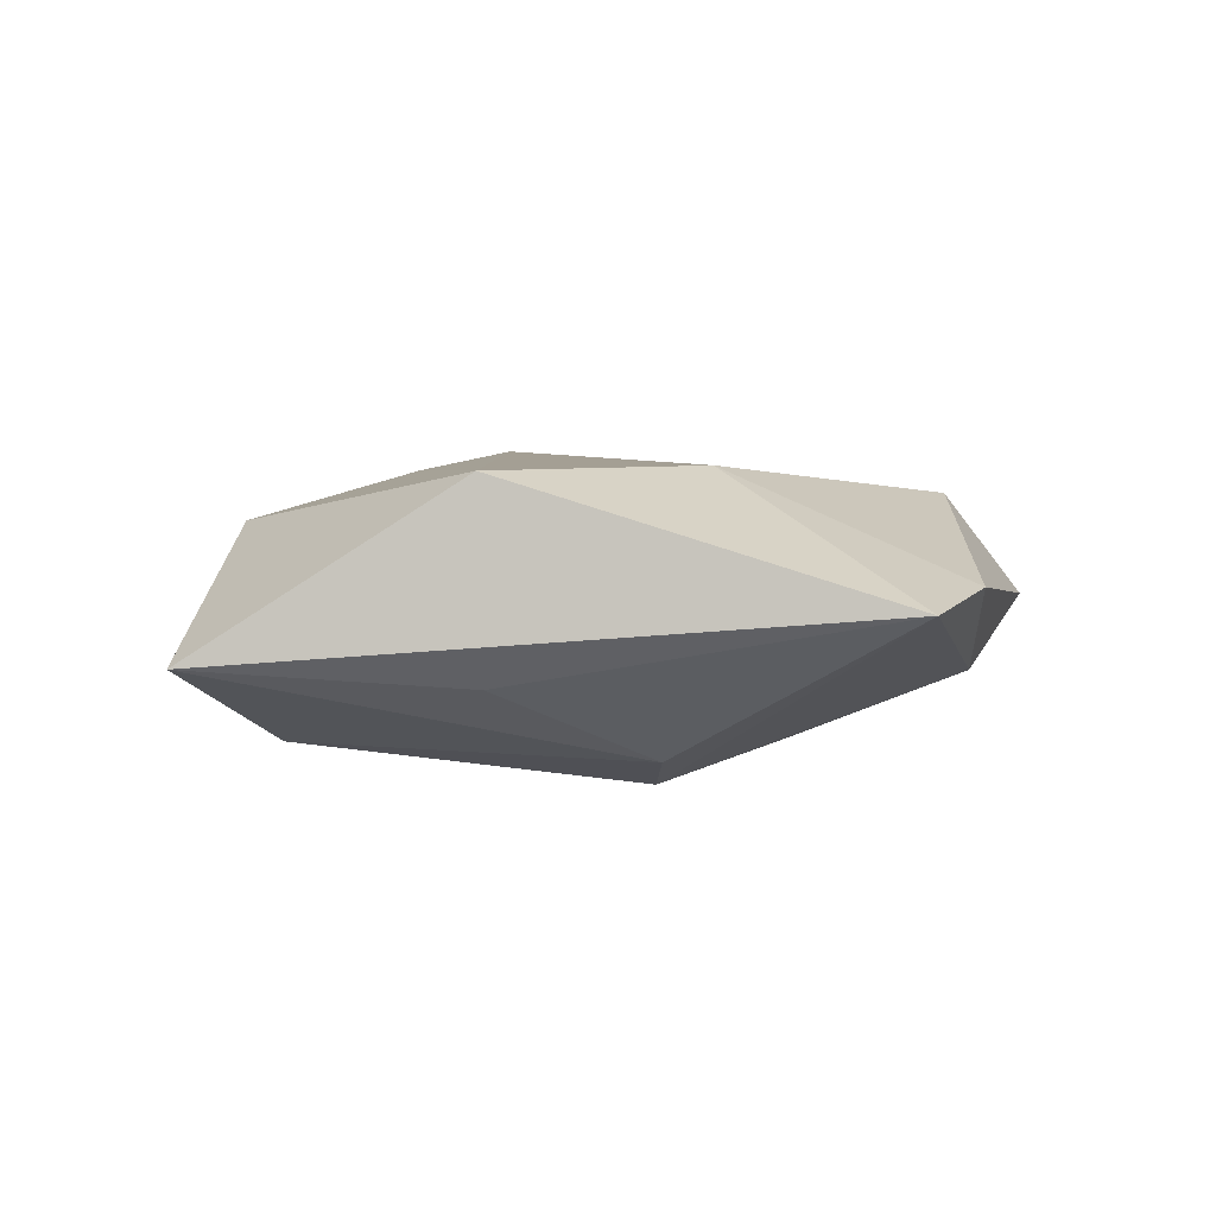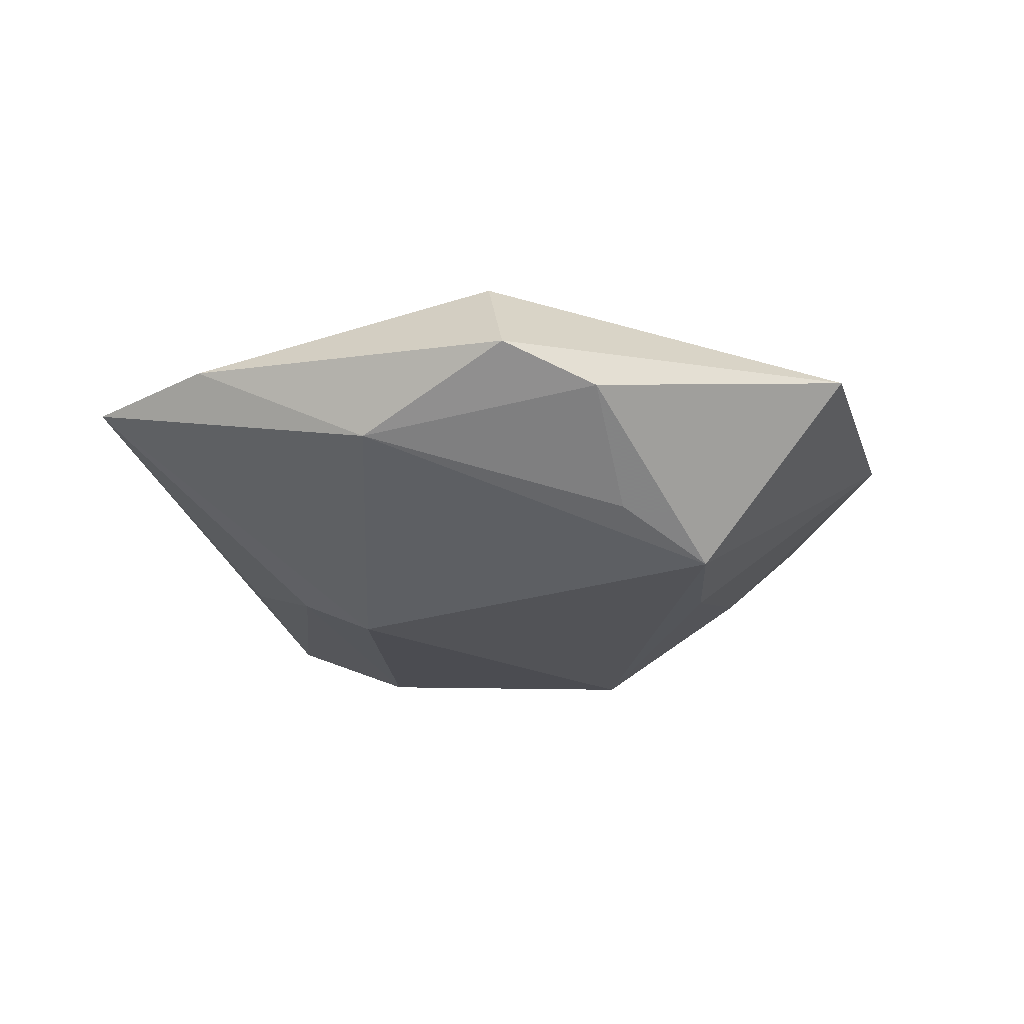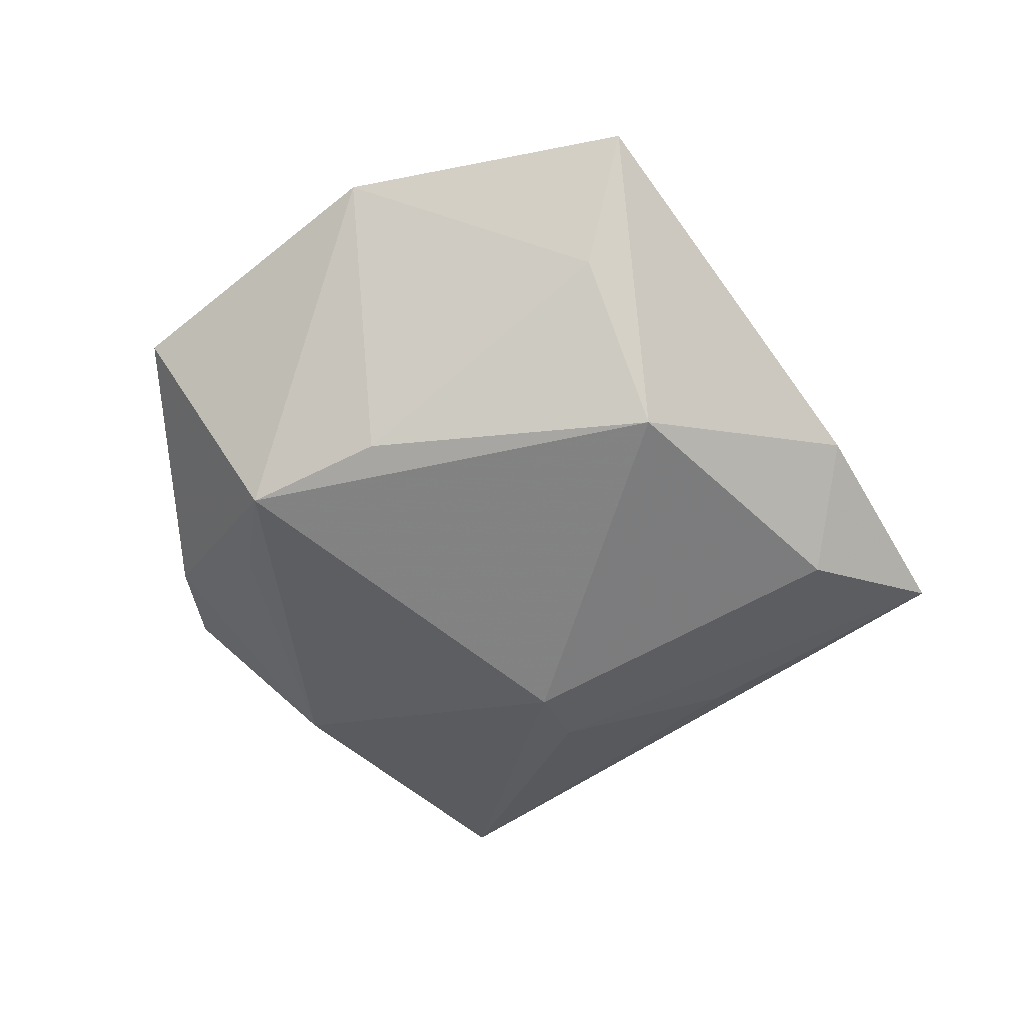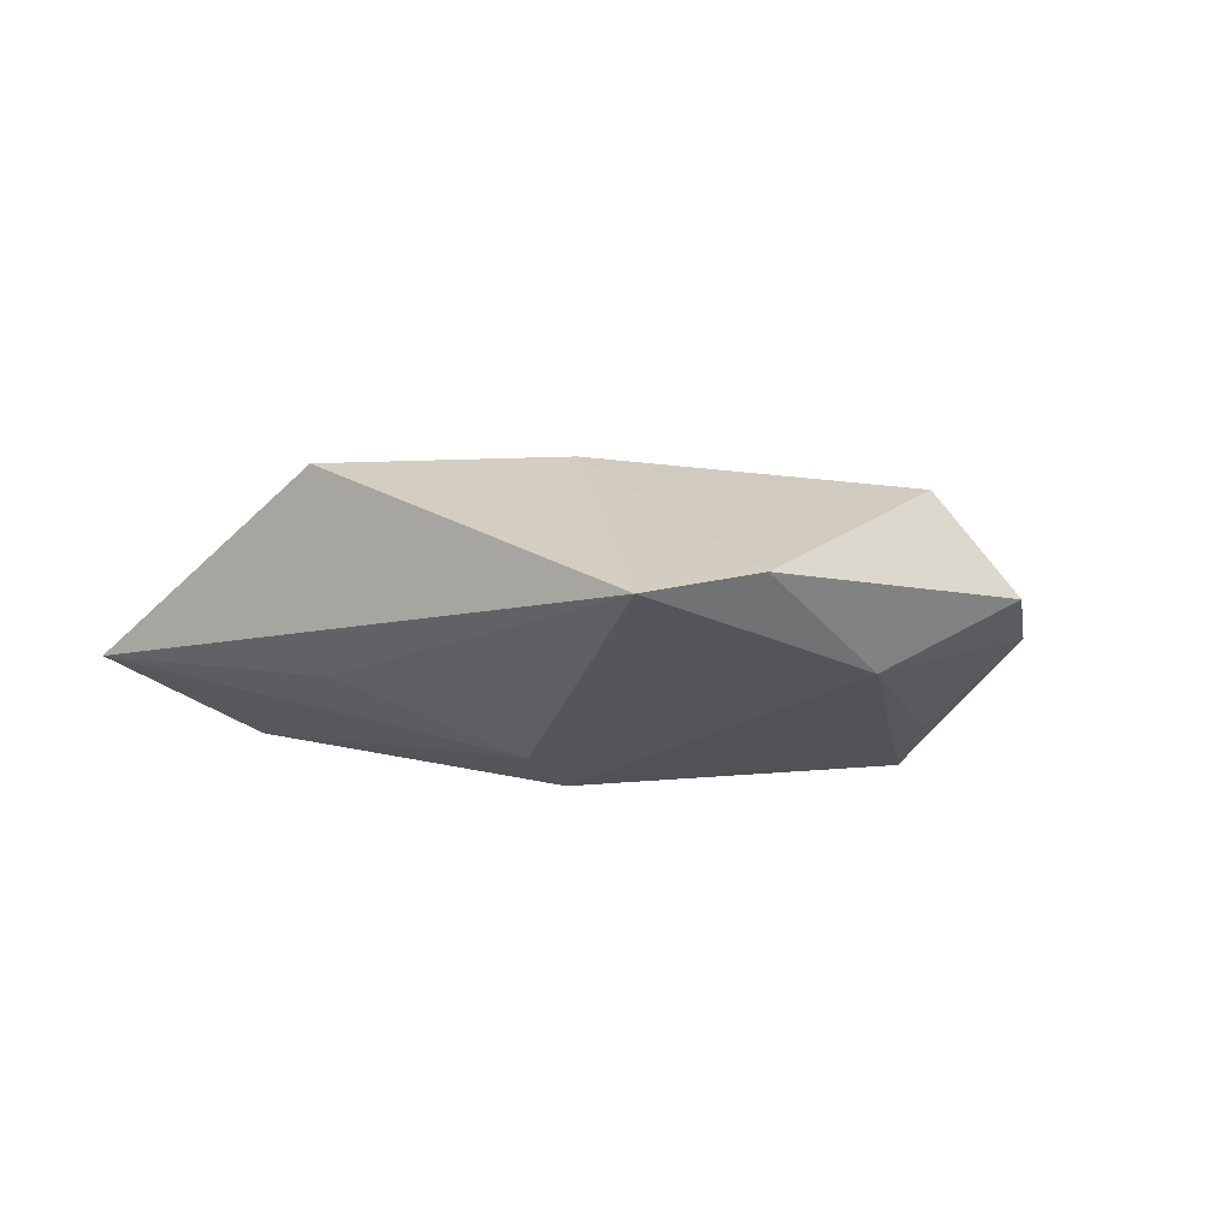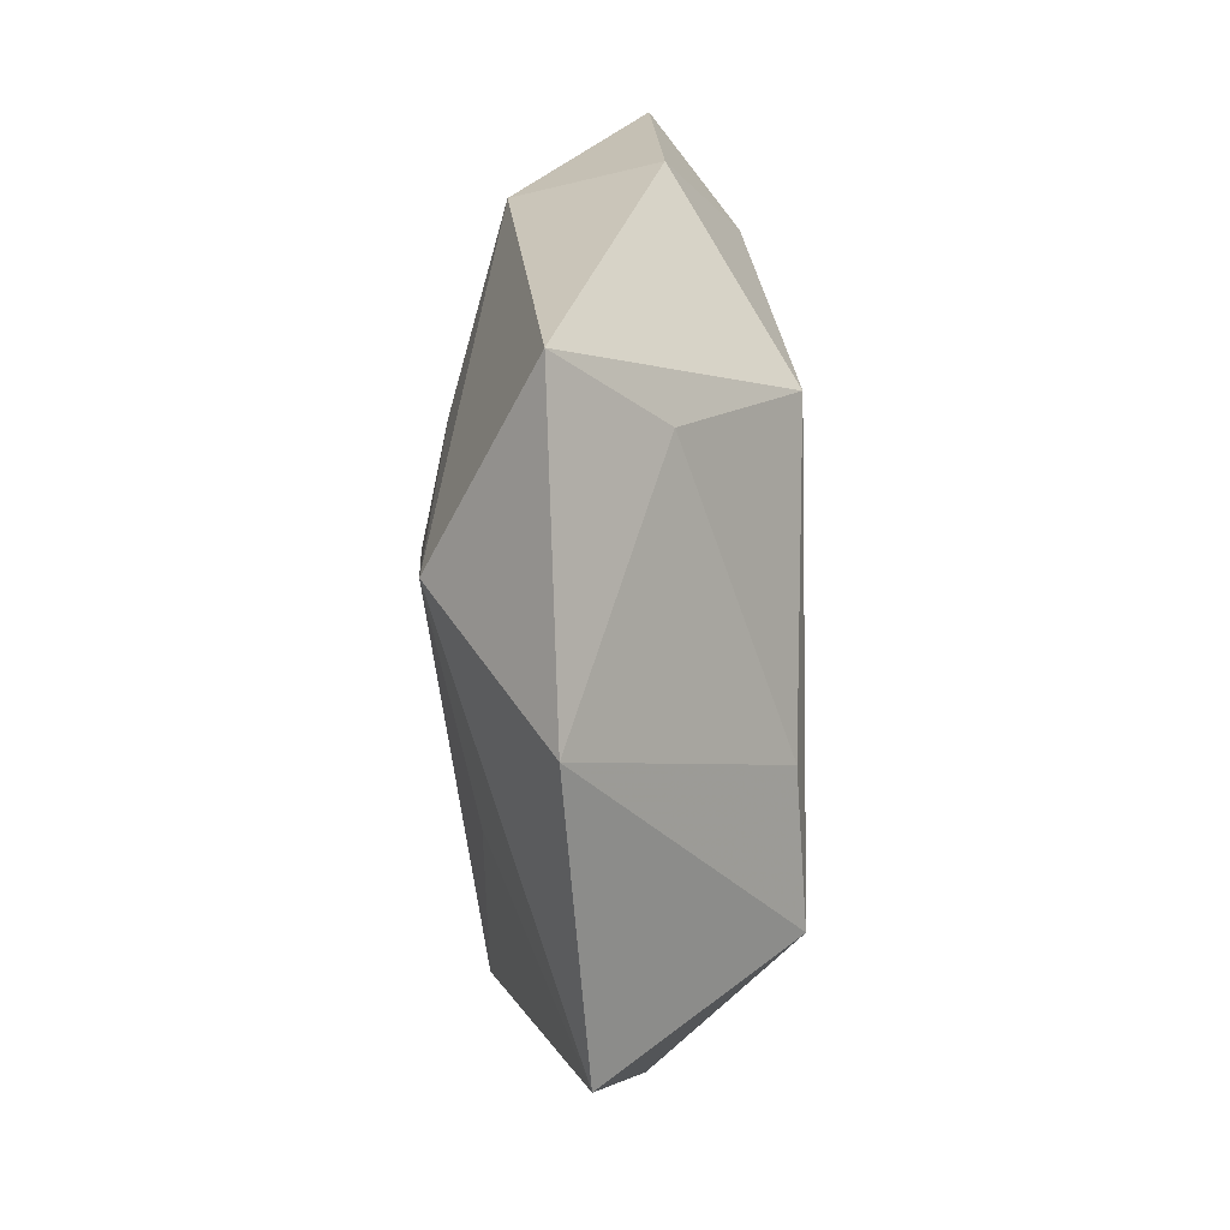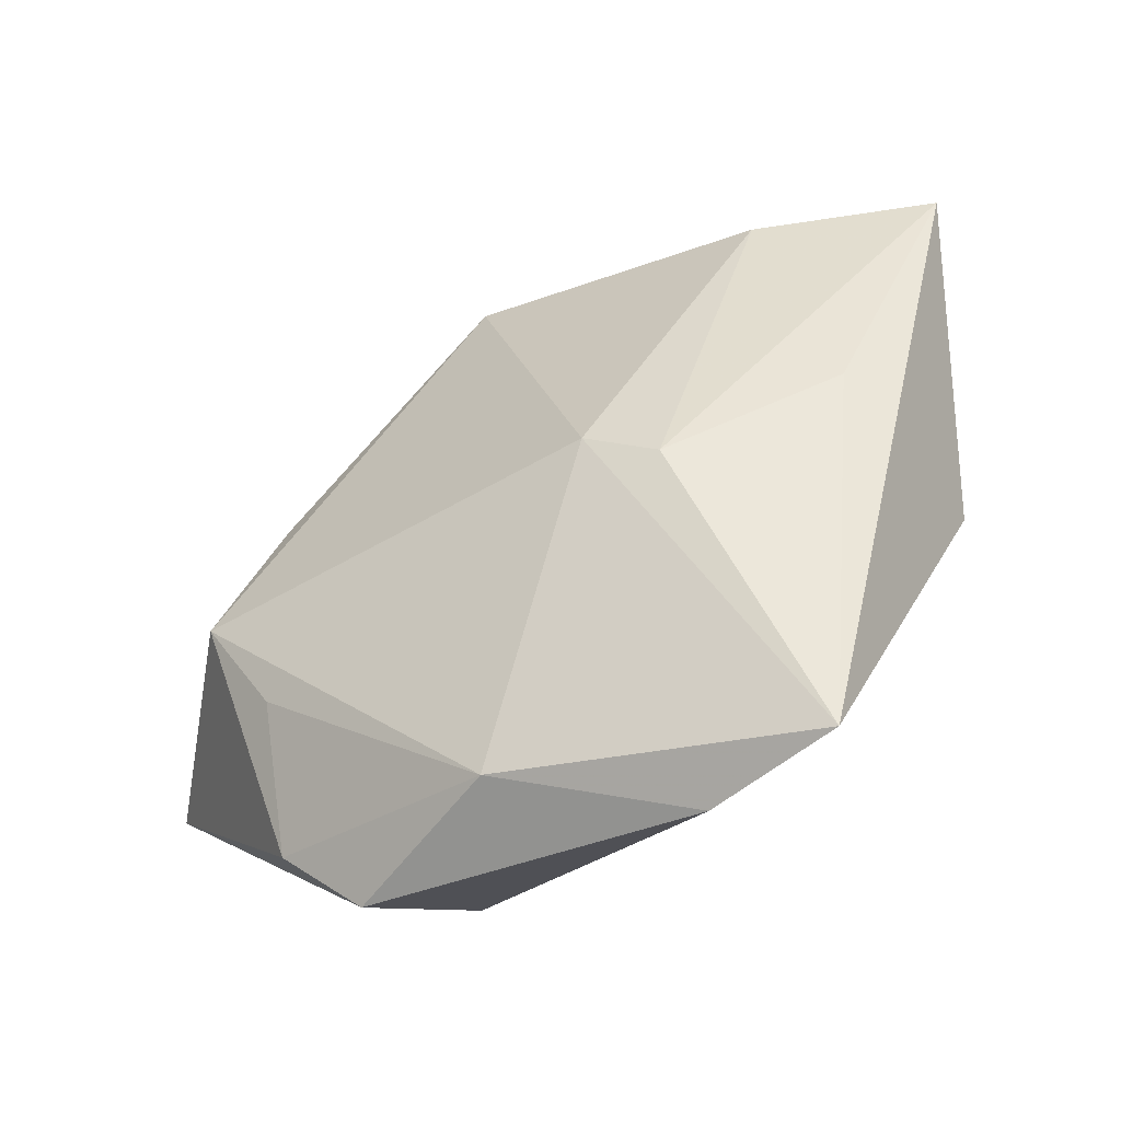
<metadata>
{"format":"obj","ext":"obj","renderer":"f3d","projection":"perspective","resolution":1024,"background":"white","views":[{"elev":2.8,"azim":-63.1,"up":"+Z"},{"elev":-22.6,"azim":32.1,"up":"+Z"},{"elev":-59.9,"azim":145.5,"up":"+Z"},{"elev":-0.4,"azim":-31.7,"up":"+Z"},{"elev":45.5,"azim":89.1,"up":"+Y"},{"elev":-57.4,"azim":-147.3,"up":"+Y"}]}
</metadata>
<code>
v 0.01807 -0.03274 0.01218
v 0.005732 -0.03992 -0.006276
v -0.01257 -0.04772 0.003184
v 0.02912 0.002236 0.01168
v -0.01287 -0.01252 -0.01789
v -0.03832 -0.005775 0.01441
v 0.03282 -0.008396 -0.01716
v -0.0165 -0.0206 0.01503
v 0.02499 0.005471 -0.01619
v -0.02649 0.02895 0.009318
v -0.04928 0.02237 -0.004735
v -0.0196 -0.01643 -0.01473
v 0.01433 0.03605 -0.005268
v 0.02237 0.02668 0.01626
v 0.02421 -0.03948 0.001039
v 0.05077 -0.007151 0.00226
v -0.027 -0.04805 0.001077
v -0.03621 -0.005344 -0.006656
v 0.0315 -0.03128 -0.00294
v -0.0001312 0.02734 -0.01723
v -0.003843 0.0213 0.01469
v -0.02584 0.03359 -0.005585
v 0.02784 -0.0191 -0.01252
v -0.0315 0.02095 -0.01324
v 0.04121 0.02448 0.004587
v 0.01807 0.04805 0.005396
v 0.009208 0.01704 0.01695
f 6 11 17
f 16 14 4
f 4 1 16
f 14 1 4
f 25 14 16
f 16 7 25
f 14 25 26
f 17 11 18
f 20 7 5
f 5 24 20
f 8 6 17
f 3 8 17
f 1 8 3
f 16 1 15
f 1 3 15
f 9 7 20
f 9 25 7
f 14 26 10
f 11 6 10
f 22 24 11
f 11 10 22
f 22 10 26
f 22 26 20
f 20 24 22
f 11 24 12
f 24 5 12
f 12 18 11
f 17 18 12
f 12 5 17
f 6 8 27
f 27 1 14
f 27 8 1
f 19 7 16
f 16 15 19
f 17 5 2
f 2 5 7
f 2 3 17
f 2 15 3
f 2 19 15
f 13 26 25
f 25 9 13
f 20 26 13
f 13 9 20
f 21 10 6
f 6 27 21
f 14 10 21
f 21 27 14
f 7 19 23
f 23 2 7
f 19 2 23

</code>
